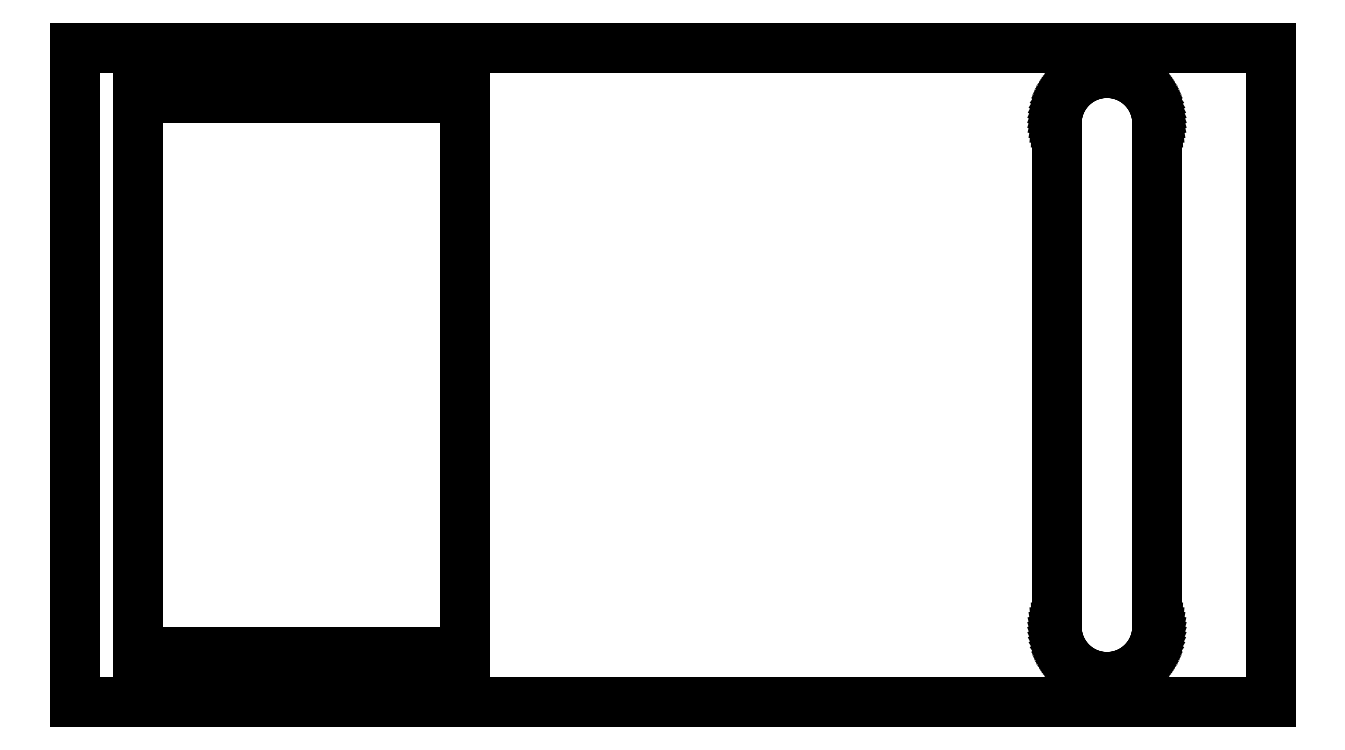
<metadata>
{"format":"dxf","ext":"dxf","renderer":"ezdxf+matplotlib","layout":"modelspace","background":"white","min_lineweight":24,"dpi":150}
</metadata>
<code>
0
SECTION
2
ENTITIES
0
LINE
8
0
10
-25
11
-25
20
-13
21
13
0
LINE
8
0
10
-25
11
22.5
20
13
21
13
0
LINE
8
0
10
22.5
11
22.5
20
13
21
-13
0
LINE
8
0
10
22.5
11
-25
20
-13
21
-13
0
LINE
8
0
10
-22.5
11
-22.5
20
-11
21
11
0
LINE
8
0
10
-22.5
11
-9.5
20
11
21
11
0
LINE
8
0
10
-9.5
11
-9.5
20
11
21
-11
0
LINE
8
0
10
-9.5
11
-22.5
20
-11
21
-11
0
LINE
8
0
10
14
11
14
20
-10
21
10
0
LINE
8
0
10
14
11
14
20
10
21
10.13
0
LINE
8
0
10
14
11
14.02
20
10.13
21
10.25
0
LINE
8
0
10
14.02
11
14.04
20
10.25
21
10.38
0
LINE
8
0
10
14.04
11
14.06
20
10.38
21
10.5
0
LINE
8
0
10
14.06
11
14.1
20
10.5
21
10.62
0
LINE
8
0
10
14.1
11
14.14
20
10.62
21
10.74
0
LINE
8
0
10
14.14
11
14.19
20
10.74
21
10.85
0
LINE
8
0
10
14.19
11
14.25
20
10.85
21
10.96
0
LINE
8
0
10
14.25
11
14.31
20
10.96
21
11.07
0
LINE
8
0
10
14.31
11
14.38
20
11.07
21
11.18
0
LINE
8
0
10
14.38
11
14.46
20
11.18
21
11.28
0
LINE
8
0
10
14.46
11
14.54
20
11.28
21
11.37
0
LINE
8
0
10
14.54
11
14.63
20
11.37
21
11.46
0
LINE
8
0
10
14.63
11
14.72
20
11.46
21
11.54
0
LINE
8
0
10
14.72
11
14.82
20
11.54
21
11.62
0
LINE
8
0
10
14.82
11
14.93
20
11.62
21
11.69
0
LINE
8
0
10
14.93
11
15.04
20
11.69
21
11.75
0
LINE
8
0
10
15.04
11
15.15
20
11.75
21
11.81
0
LINE
8
0
10
15.15
11
15.26
20
11.81
21
11.86
0
LINE
8
0
10
15.26
11
15.38
20
11.86
21
11.9
0
LINE
8
0
10
15.38
11
15.5
20
11.9
21
11.94
0
LINE
8
0
10
15.5
11
15.62
20
11.94
21
11.96
0
LINE
8
0
10
15.62
11
15.75
20
11.96
21
11.98
0
LINE
8
0
10
15.75
11
15.87
20
11.98
21
12
0
LINE
8
0
10
15.87
11
16
20
12
21
12
0
LINE
8
0
10
16
11
16.13
20
12
21
12
0
LINE
8
0
10
16.13
11
16.25
20
12
21
11.98
0
LINE
8
0
10
16.25
11
16.38
20
11.98
21
11.96
0
LINE
8
0
10
16.38
11
16.5
20
11.96
21
11.94
0
LINE
8
0
10
16.5
11
16.62
20
11.94
21
11.9
0
LINE
8
0
10
16.62
11
16.74
20
11.9
21
11.86
0
LINE
8
0
10
16.74
11
16.85
20
11.86
21
11.81
0
LINE
8
0
10
16.85
11
16.96
20
11.81
21
11.75
0
LINE
8
0
10
16.96
11
17.07
20
11.75
21
11.69
0
LINE
8
0
10
17.07
11
17.18
20
11.69
21
11.62
0
LINE
8
0
10
17.18
11
17.27
20
11.62
21
11.54
0
LINE
8
0
10
17.27
11
17.37
20
11.54
21
11.46
0
LINE
8
0
10
17.37
11
17.46
20
11.46
21
11.37
0
LINE
8
0
10
17.46
11
17.54
20
11.37
21
11.28
0
LINE
8
0
10
17.54
11
17.62
20
11.28
21
11.18
0
LINE
8
0
10
17.62
11
17.69
20
11.18
21
11.07
0
LINE
8
0
10
17.69
11
17.75
20
11.07
21
10.96
0
LINE
8
0
10
17.75
11
17.81
20
10.96
21
10.85
0
LINE
8
0
10
17.81
11
17.86
20
10.85
21
10.74
0
LINE
8
0
10
17.86
11
17.9
20
10.74
21
10.62
0
LINE
8
0
10
17.9
11
17.94
20
10.62
21
10.5
0
LINE
8
0
10
17.94
11
17.96
20
10.5
21
10.38
0
LINE
8
0
10
17.96
11
17.98
20
10.38
21
10.25
0
LINE
8
0
10
17.98
11
18
20
10.25
21
10.13
0
LINE
8
0
10
18
11
18
20
10.13
21
10
0
LINE
8
0
10
18
11
18
20
10
21
-10
0
LINE
8
0
10
18
11
18
20
-10
21
-10.13
0
LINE
8
0
10
18
11
17.98
20
-10.13
21
-10.25
0
LINE
8
0
10
17.98
11
17.96
20
-10.25
21
-10.38
0
LINE
8
0
10
17.96
11
17.94
20
-10.38
21
-10.5
0
LINE
8
0
10
17.94
11
17.9
20
-10.5
21
-10.62
0
LINE
8
0
10
17.9
11
17.86
20
-10.62
21
-10.74
0
LINE
8
0
10
17.86
11
17.81
20
-10.74
21
-10.85
0
LINE
8
0
10
17.81
11
17.75
20
-10.85
21
-10.96
0
LINE
8
0
10
17.75
11
17.69
20
-10.96
21
-11.07
0
LINE
8
0
10
17.69
11
17.62
20
-11.07
21
-11.18
0
LINE
8
0
10
17.62
11
17.54
20
-11.18
21
-11.28
0
LINE
8
0
10
17.54
11
17.46
20
-11.28
21
-11.37
0
LINE
8
0
10
17.46
11
17.37
20
-11.37
21
-11.46
0
LINE
8
0
10
17.37
11
17.27
20
-11.46
21
-11.54
0
LINE
8
0
10
17.27
11
17.18
20
-11.54
21
-11.62
0
LINE
8
0
10
17.18
11
17.07
20
-11.62
21
-11.69
0
LINE
8
0
10
17.07
11
16.96
20
-11.69
21
-11.75
0
LINE
8
0
10
16.96
11
16.85
20
-11.75
21
-11.81
0
LINE
8
0
10
16.85
11
16.74
20
-11.81
21
-11.86
0
LINE
8
0
10
16.74
11
16.62
20
-11.86
21
-11.9
0
LINE
8
0
10
16.62
11
16.5
20
-11.9
21
-11.94
0
LINE
8
0
10
16.5
11
16.38
20
-11.94
21
-11.96
0
LINE
8
0
10
16.38
11
16.25
20
-11.96
21
-11.98
0
LINE
8
0
10
16.25
11
16.13
20
-11.98
21
-12
0
LINE
8
0
10
16.13
11
16
20
-12
21
-12
0
LINE
8
0
10
16
11
15.87
20
-12
21
-12
0
LINE
8
0
10
15.87
11
15.75
20
-12
21
-11.98
0
LINE
8
0
10
15.75
11
15.62
20
-11.98
21
-11.96
0
LINE
8
0
10
15.62
11
15.5
20
-11.96
21
-11.94
0
LINE
8
0
10
15.5
11
15.38
20
-11.94
21
-11.9
0
LINE
8
0
10
15.38
11
15.26
20
-11.9
21
-11.86
0
LINE
8
0
10
15.26
11
15.15
20
-11.86
21
-11.81
0
LINE
8
0
10
15.15
11
15.04
20
-11.81
21
-11.75
0
LINE
8
0
10
15.04
11
14.93
20
-11.75
21
-11.69
0
LINE
8
0
10
14.93
11
14.82
20
-11.69
21
-11.62
0
LINE
8
0
10
14.82
11
14.72
20
-11.62
21
-11.54
0
LINE
8
0
10
14.72
11
14.63
20
-11.54
21
-11.46
0
LINE
8
0
10
14.63
11
14.54
20
-11.46
21
-11.37
0
LINE
8
0
10
14.54
11
14.46
20
-11.37
21
-11.28
0
LINE
8
0
10
14.46
11
14.38
20
-11.28
21
-11.18
0
LINE
8
0
10
14.38
11
14.31
20
-11.18
21
-11.07
0
LINE
8
0
10
14.31
11
14.25
20
-11.07
21
-10.96
0
LINE
8
0
10
14.25
11
14.19
20
-10.96
21
-10.85
0
LINE
8
0
10
14.19
11
14.14
20
-10.85
21
-10.74
0
LINE
8
0
10
14.14
11
14.1
20
-10.74
21
-10.62
0
LINE
8
0
10
14.1
11
14.06
20
-10.62
21
-10.5
0
LINE
8
0
10
14.06
11
14.04
20
-10.5
21
-10.38
0
LINE
8
0
10
14.04
11
14.02
20
-10.38
21
-10.25
0
LINE
8
0
10
14.02
11
14
20
-10.25
21
-10.13
0
LINE
8
0
10
14
11
14
20
-10.13
21
-10
0
ENDSEC
0
EOF

</code>
